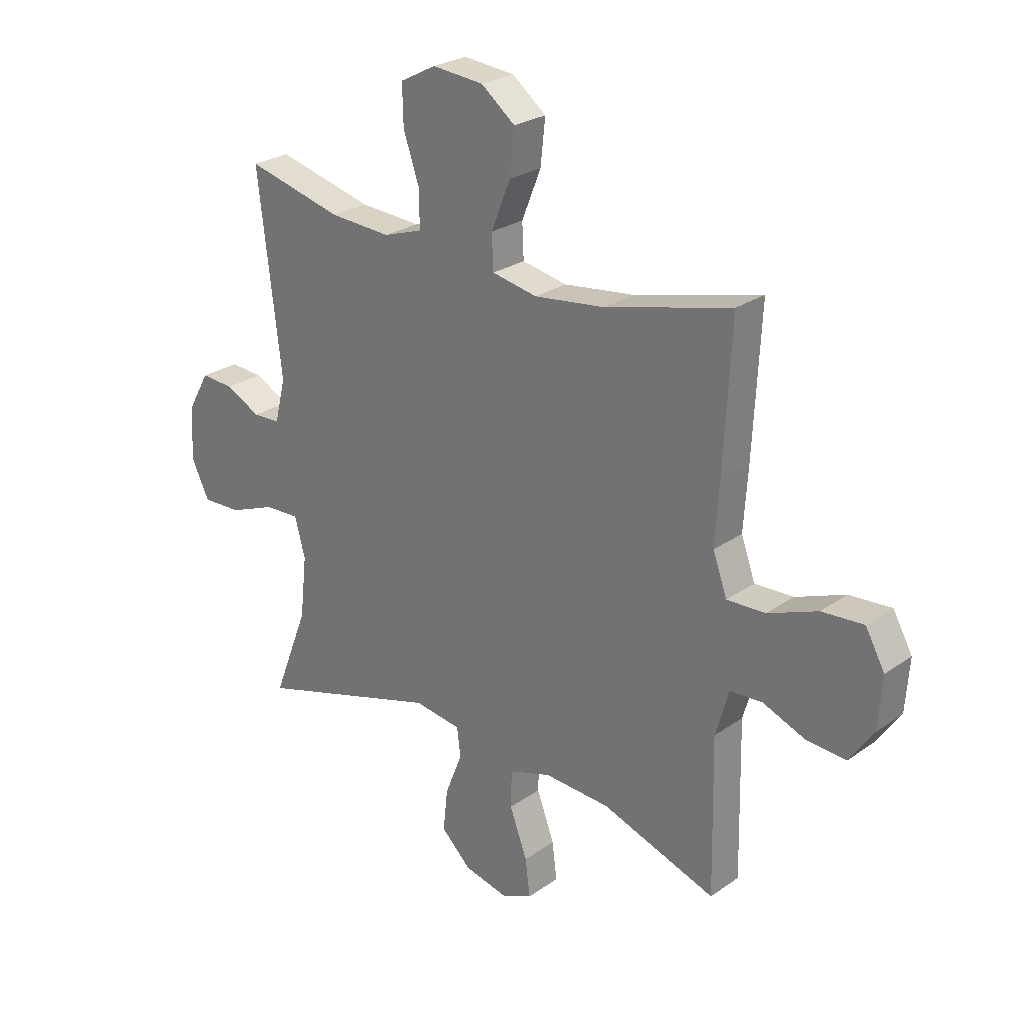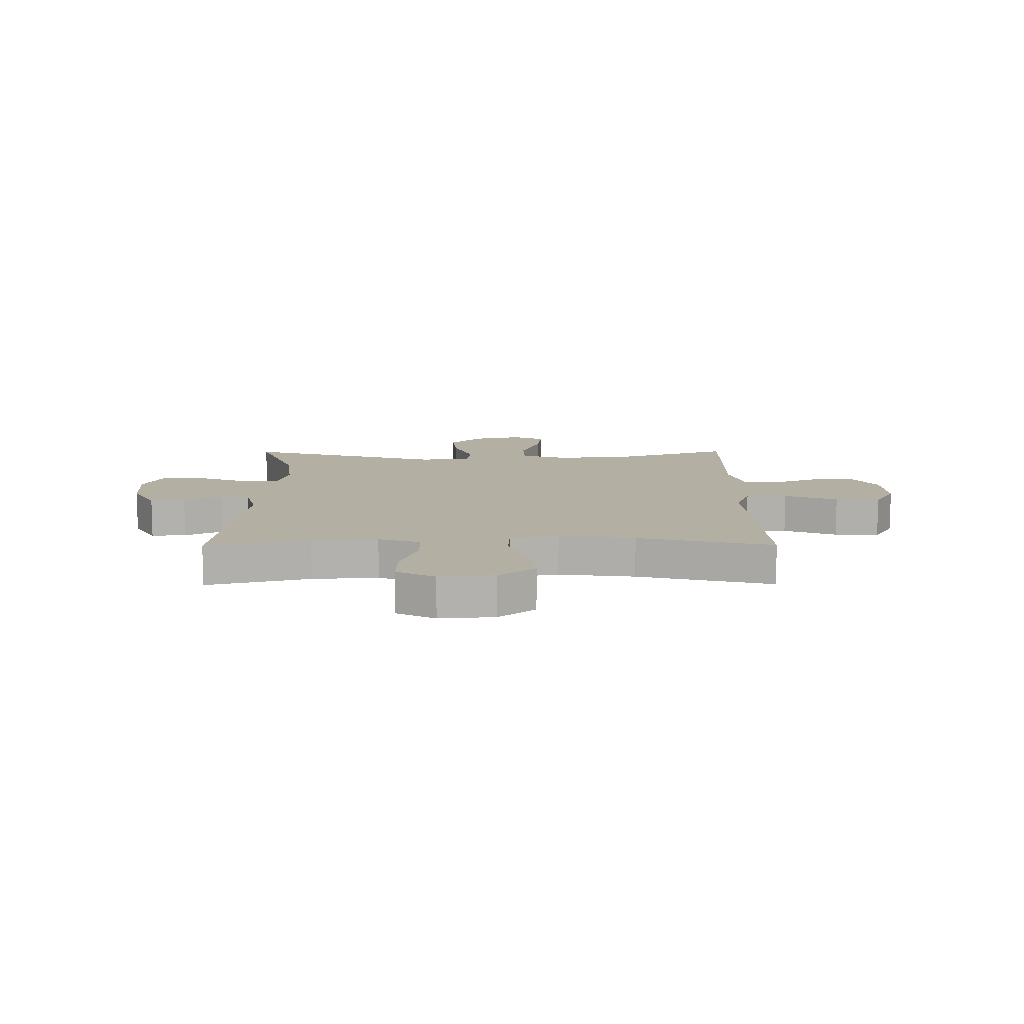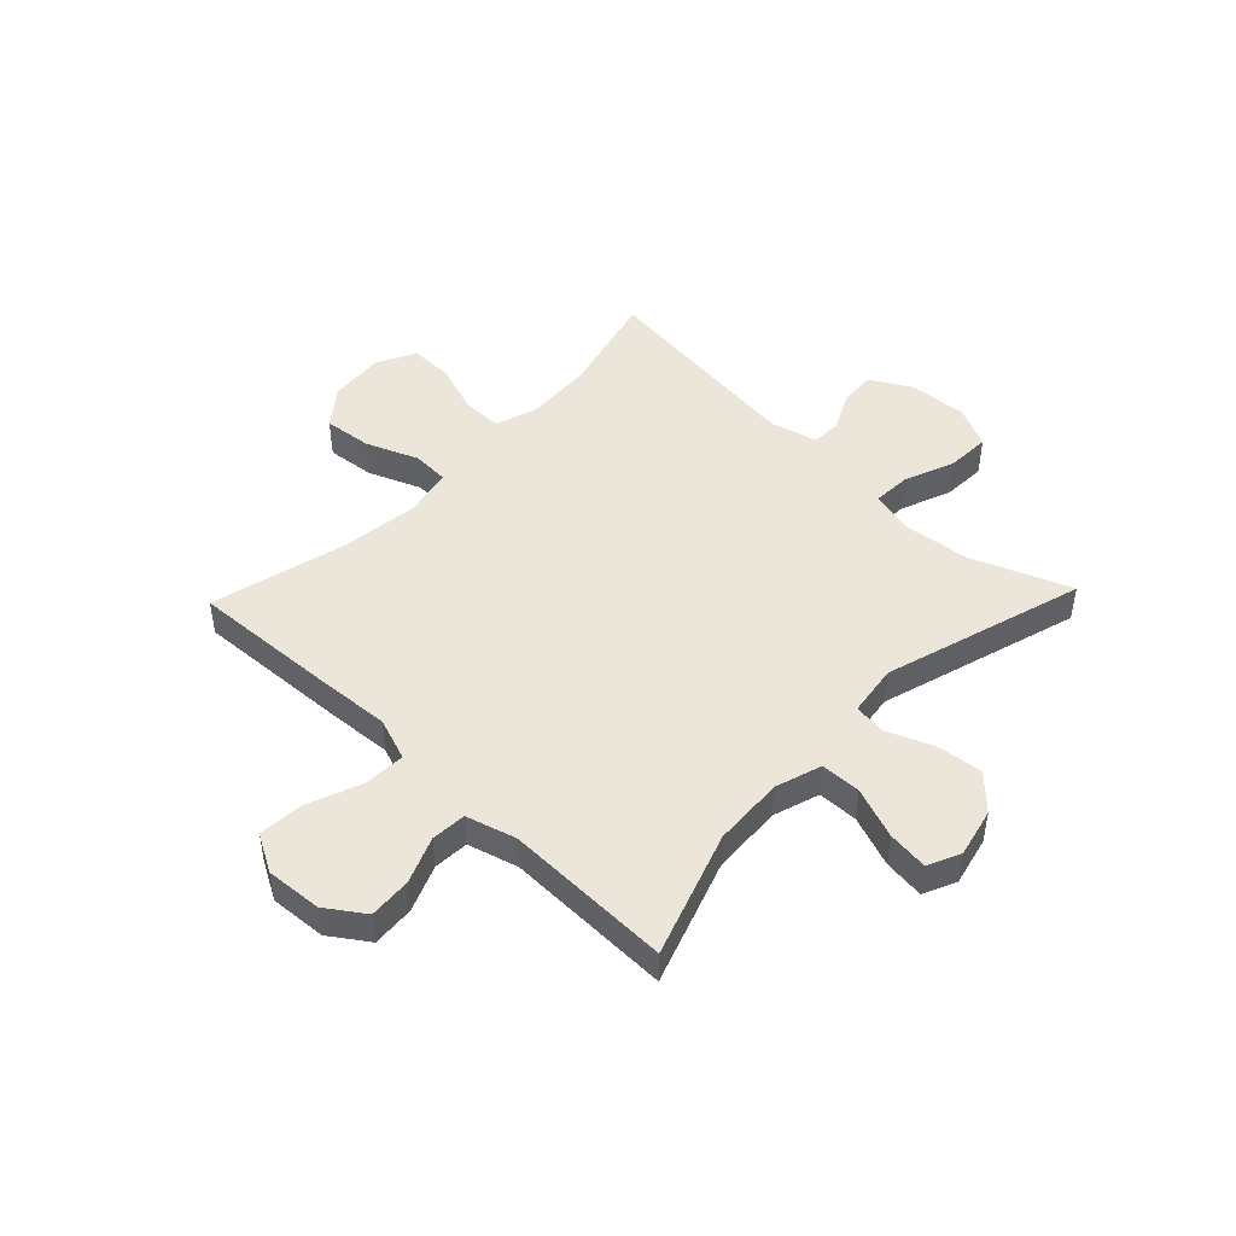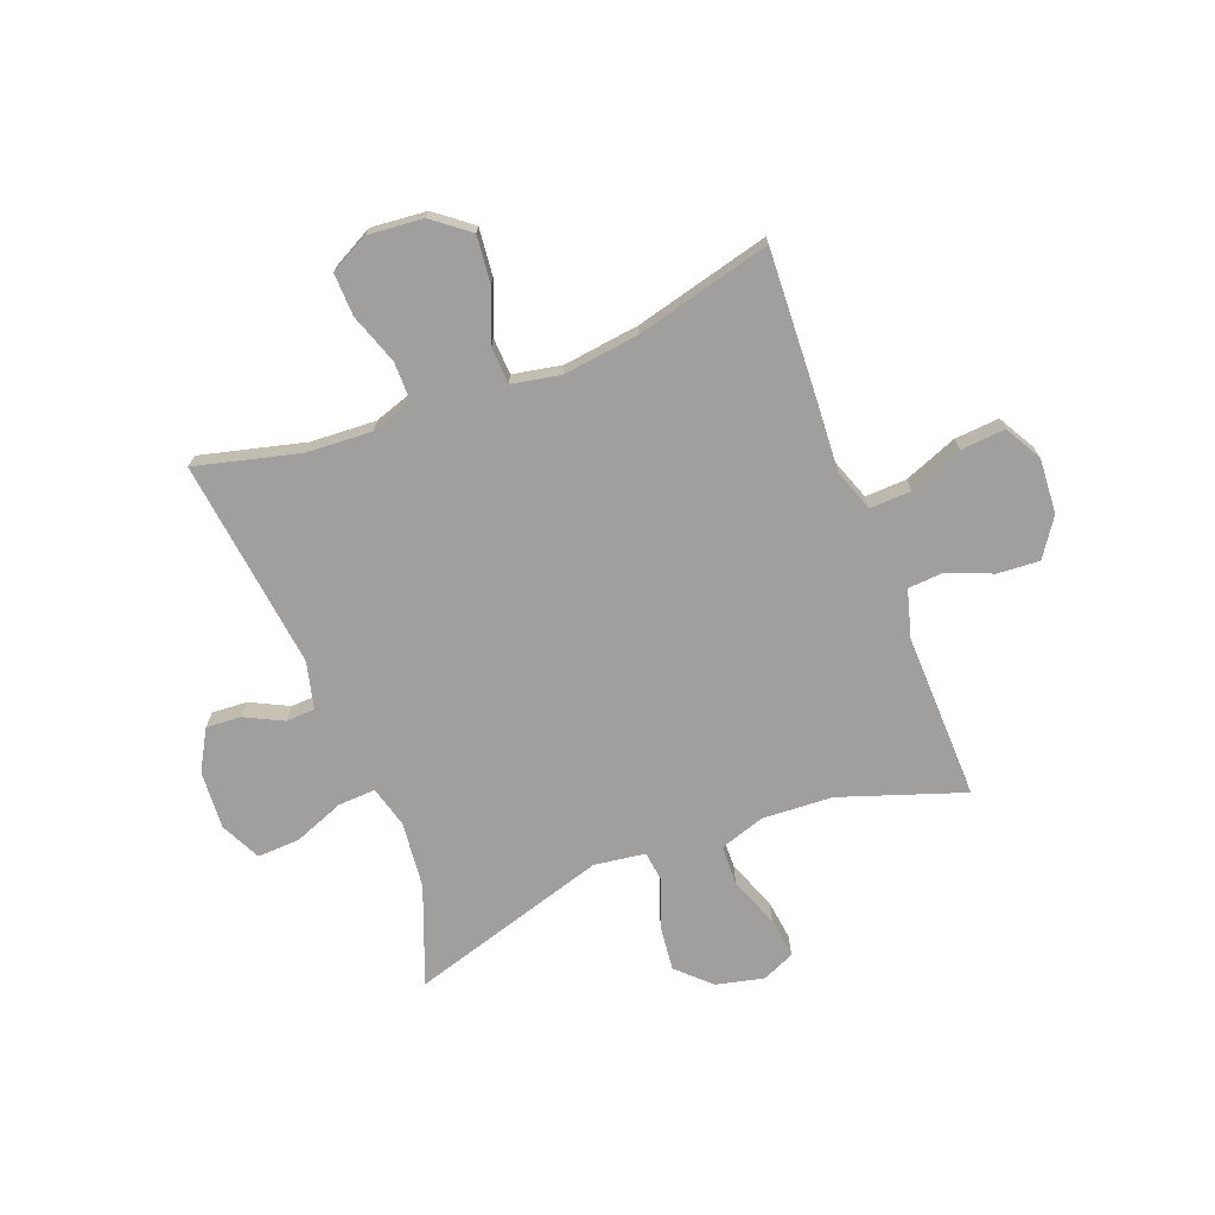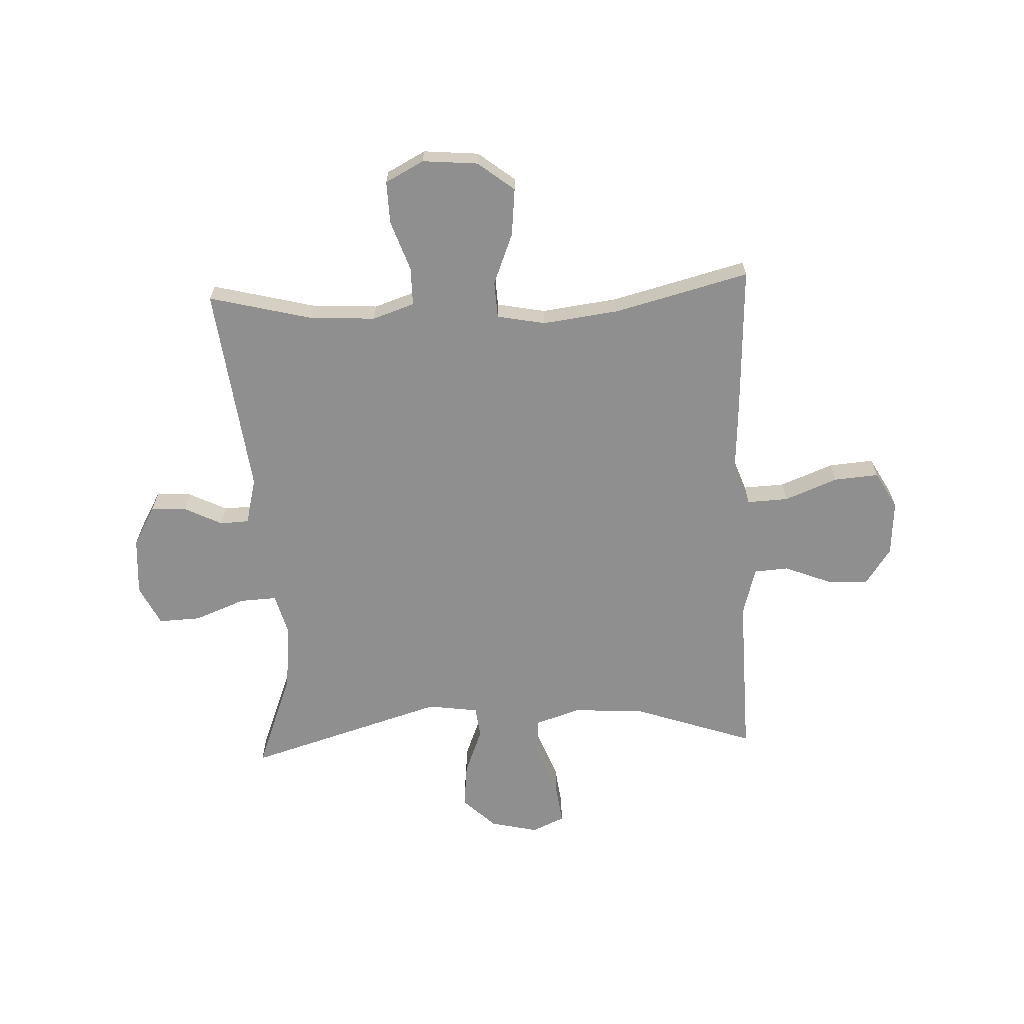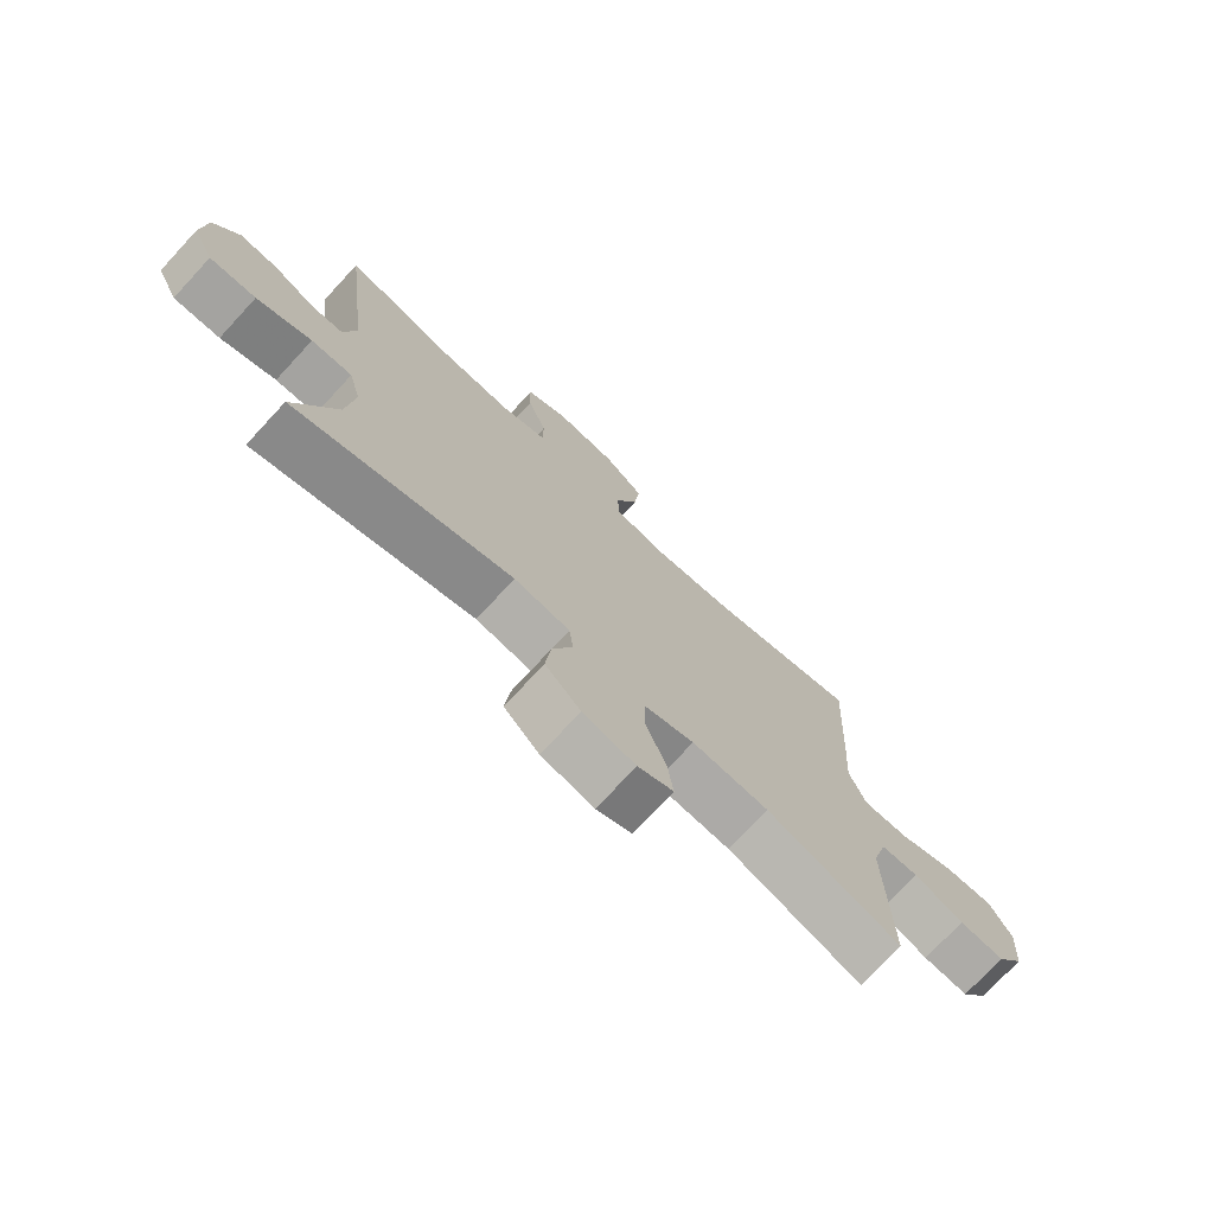
<metadata>
{"format":"obj","ext":"obj","renderer":"f3d","projection":"perspective","resolution":1024,"background":"white","views":[{"elev":25.6,"azim":42.0,"up":"+Z"},{"elev":11.1,"azim":-0.4,"up":"+Y"},{"elev":47.1,"azim":133.7,"up":"+Y"},{"elev":-71.4,"azim":21.2,"up":"+Y"},{"elev":-65.4,"azim":2.7,"up":"+Y"},{"elev":-74.3,"azim":-42.8,"up":"+Z"}]}
</metadata>
<code>
v -0.5 0.07 -0.5
v -0.432 0.07 -0.325
v -0.419 0.07 -0.206
v -0.439 0.07 -0.131
v -0.506 0.07 -0.134
v -0.596 0.07 -0.169
v -0.672 0.07 -0.172
v -0.707 0.07 -0.1
v -0.7 0.07 0.004
v -0.659 0.07 0.076
v -0.596 0.07 0.072
v -0.528 0.07 0.038
v -0.476 0.07 0.04
v -0.455 0.07 0.124
v -0.5 0.07 0.5
v -0.315 0.07 0.453
v -0.197 0.07 0.446
v -0.122 0.07 0.471
v -0.122 0.07 0.54
v -0.153 0.07 0.63
v -0.155 0.07 0.706
v -0.086 0.07 0.742
v 0.013 0.07 0.733
v 0.078 0.07 0.682
v 0.069 0.07 0.597
v 0.032 0.07 0.505
v 0.035 0.07 0.439
v 0.122 0.07 0.422
v 0.258 0.07 0.439
v 0.5 0.07 0.5
v 0.486 0.07 0.231
v 0.478 0.07 0.11
v 0.505 0.07 0.035
v 0.579 0.07 0.038
v 0.674 0.07 0.075
v 0.754 0.07 0.081
v 0.791 0.07 0.015
v 0.784 0.07 -0.084
v 0.738 0.07 -0.151
v 0.663 0.07 -0.146
v 0.581 0.07 -0.113
v 0.519 0.07 -0.117
v 0.494 0.07 -0.205
v 0.5 0.07 -0.5
v 0.28 0.07 -0.424
v 0.154 0.07 -0.417
v 0.073 0.07 -0.443
v 0.071 0.07 -0.514
v 0.105 0.07 -0.605
v 0.114 0.07 -0.677
v 0.056 0.07 -0.703
v -0.03 0.07 -0.683
v -0.088 0.07 -0.627
v -0.079 0.07 -0.546
v -0.046 0.07 -0.463
v -0.053 0.07 -0.407
v -0.144 0.07 -0.394
v -0.5 0 -0.5
v -0.432 0 -0.325
v -0.419 0 -0.206
v -0.439 0 -0.131
v -0.506 0 -0.134
v -0.596 0 -0.169
v -0.672 0 -0.172
v -0.707 0 -0.1
v -0.7 0 0.004
v -0.659 0 0.076
v -0.596 0 0.072
v -0.528 0 0.038
v -0.476 0 0.04
v -0.455 0 0.124
v -0.5 0 0.5
v -0.315 0 0.453
v -0.197 0 0.446
v -0.122 0 0.471
v -0.122 0 0.54
v -0.153 0 0.63
v -0.155 0 0.706
v -0.086 0 0.742
v 0.013 0 0.733
v 0.078 0 0.682
v 0.069 0 0.597
v 0.032 0 0.505
v 0.035 0 0.439
v 0.122 0 0.422
v 0.258 0 0.439
v 0.5 0 0.5
v 0.486 0 0.231
v 0.478 0 0.11
v 0.505 0 0.035
v 0.579 0 0.038
v 0.674 0 0.075
v 0.754 0 0.081
v 0.791 0 0.015
v 0.784 0 -0.084
v 0.738 0 -0.151
v 0.663 0 -0.146
v 0.581 0 -0.113
v 0.519 0 -0.117
v 0.494 0 -0.205
v 0.5 0 -0.5
v 0.28 0 -0.424
v 0.154 0 -0.417
v 0.073 0 -0.443
v 0.071 0 -0.514
v 0.105 0 -0.605
v 0.114 0 -0.677
v 0.056 0 -0.703
v -0.03 0 -0.683
v -0.088 0 -0.627
v -0.079 0 -0.546
v -0.046 0 -0.463
v -0.053 0 -0.407
v -0.144 0 -0.394
f 52 53 54 55
f 50 51 52 55
f 48 49 50 55
f 47 48 55 56
f 46 47 56
f 43 44 45
f 42 43 45 46
f 38 39 40 41
f 38 41 42
f 37 38 42
f 34 35 36 37
f 33 34 37 42
f 32 33 42 46
f 29 30 31 32
f 28 29 32 46
f 23 24 25 26
f 23 26 27
f 22 23 27
f 19 20 21 22
f 18 19 22 27
f 17 18 27
f 14 15 16
f 13 14 16 17
f 9 10 11 12
f 9 12 13
f 8 9 13
f 5 6 7 8
f 4 5 8 13
f 3 4 13 17
f 57 1 2
f 28 46 56 57
f 17 27 28 57
f 2 3 17 57
f 112 111 110 109
f 112 109 108 107
f 112 107 106 105
f 113 112 105 104
f 113 104 103
f 102 101 100
f 103 102 100 99
f 98 97 96 95
f 99 98 95
f 99 95 94
f 94 93 92 91
f 99 94 91 90
f 103 99 90 89
f 89 88 87 86
f 103 89 86 85
f 83 82 81 80
f 84 83 80
f 84 80 79
f 79 78 77 76
f 84 79 76 75
f 84 75 74
f 73 72 71
f 74 73 71 70
f 69 68 67 66
f 70 69 66
f 70 66 65
f 65 64 63 62
f 70 65 62 61
f 74 70 61 60
f 59 58 114
f 114 113 103 85
f 114 85 84 74
f 114 74 60 59
f 1 58 59 2
f 2 59 60 3
f 3 60 61 4
f 4 61 62 5
f 5 62 63 6
f 6 63 64 7
f 7 64 65 8
f 8 65 66 9
f 9 66 67 10
f 10 67 68 11
f 11 68 69 12
f 12 69 70 13
f 13 70 71 14
f 14 71 72 15
f 15 72 73 16
f 16 73 74 17
f 17 74 75 18
f 18 75 76 19
f 19 76 77 20
f 20 77 78 21
f 21 78 79 22
f 22 79 80 23
f 23 80 81 24
f 24 81 82 25
f 25 82 83 26
f 26 83 84 27
f 27 84 85 28
f 28 85 86 29
f 29 86 87 30
f 30 87 88 31
f 31 88 89 32
f 32 89 90 33
f 33 90 91 34
f 34 91 92 35
f 35 92 93 36
f 36 93 94 37
f 37 94 95 38
f 38 95 96 39
f 39 96 97 40
f 40 97 98 41
f 41 98 99 42
f 42 99 100 43
f 43 100 101 44
f 44 101 102 45
f 45 102 103 46
f 46 103 104 47
f 47 104 105 48
f 48 105 106 49
f 49 106 107 50
f 50 107 108 51
f 51 108 109 52
f 52 109 110 53
f 53 110 111 54
f 54 111 112 55
f 55 112 113 56
f 56 113 114 57
f 57 114 58 1

</code>
